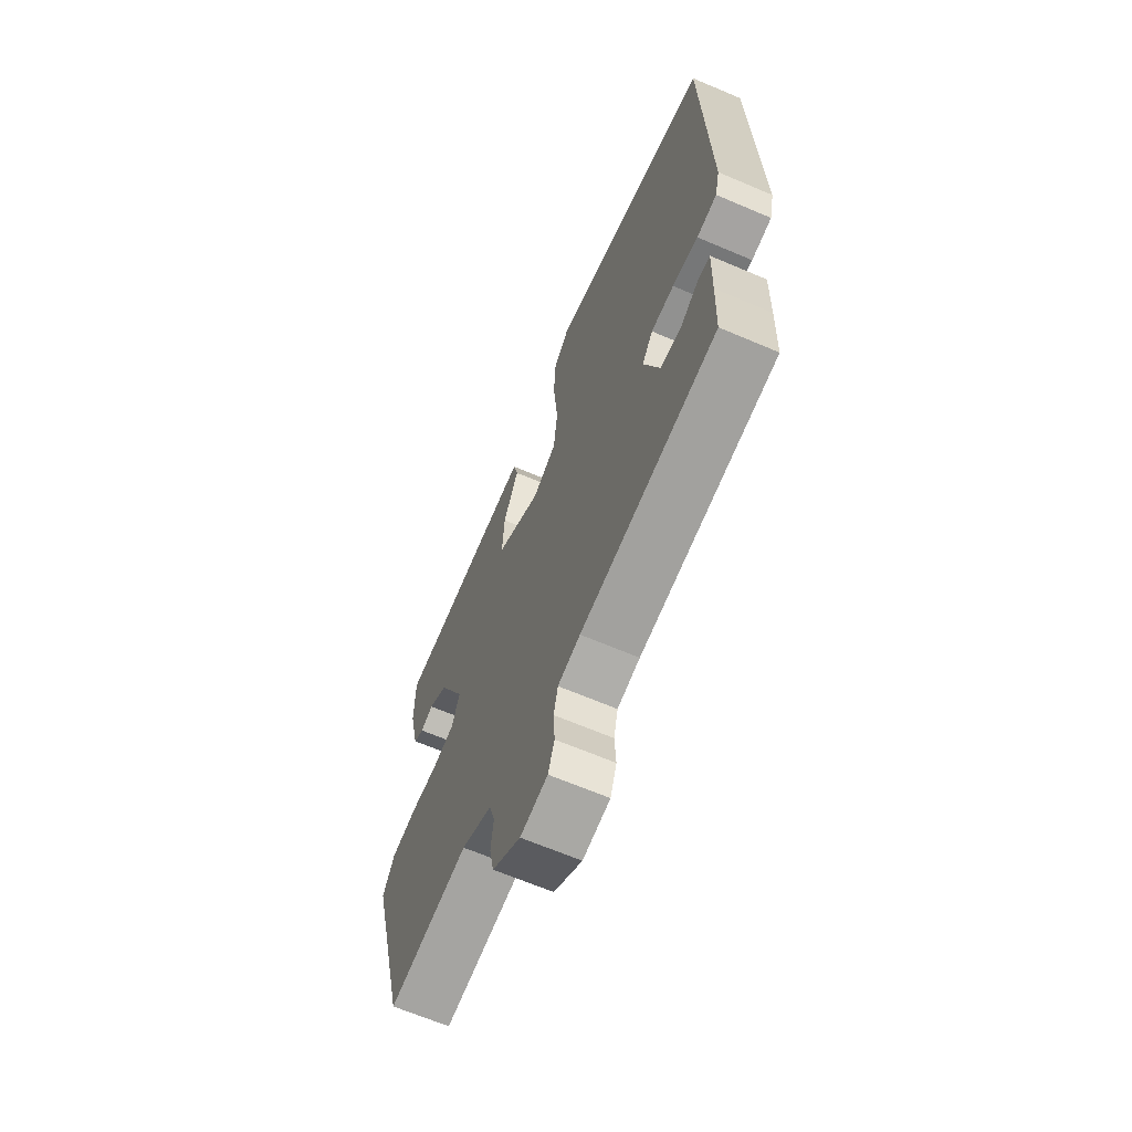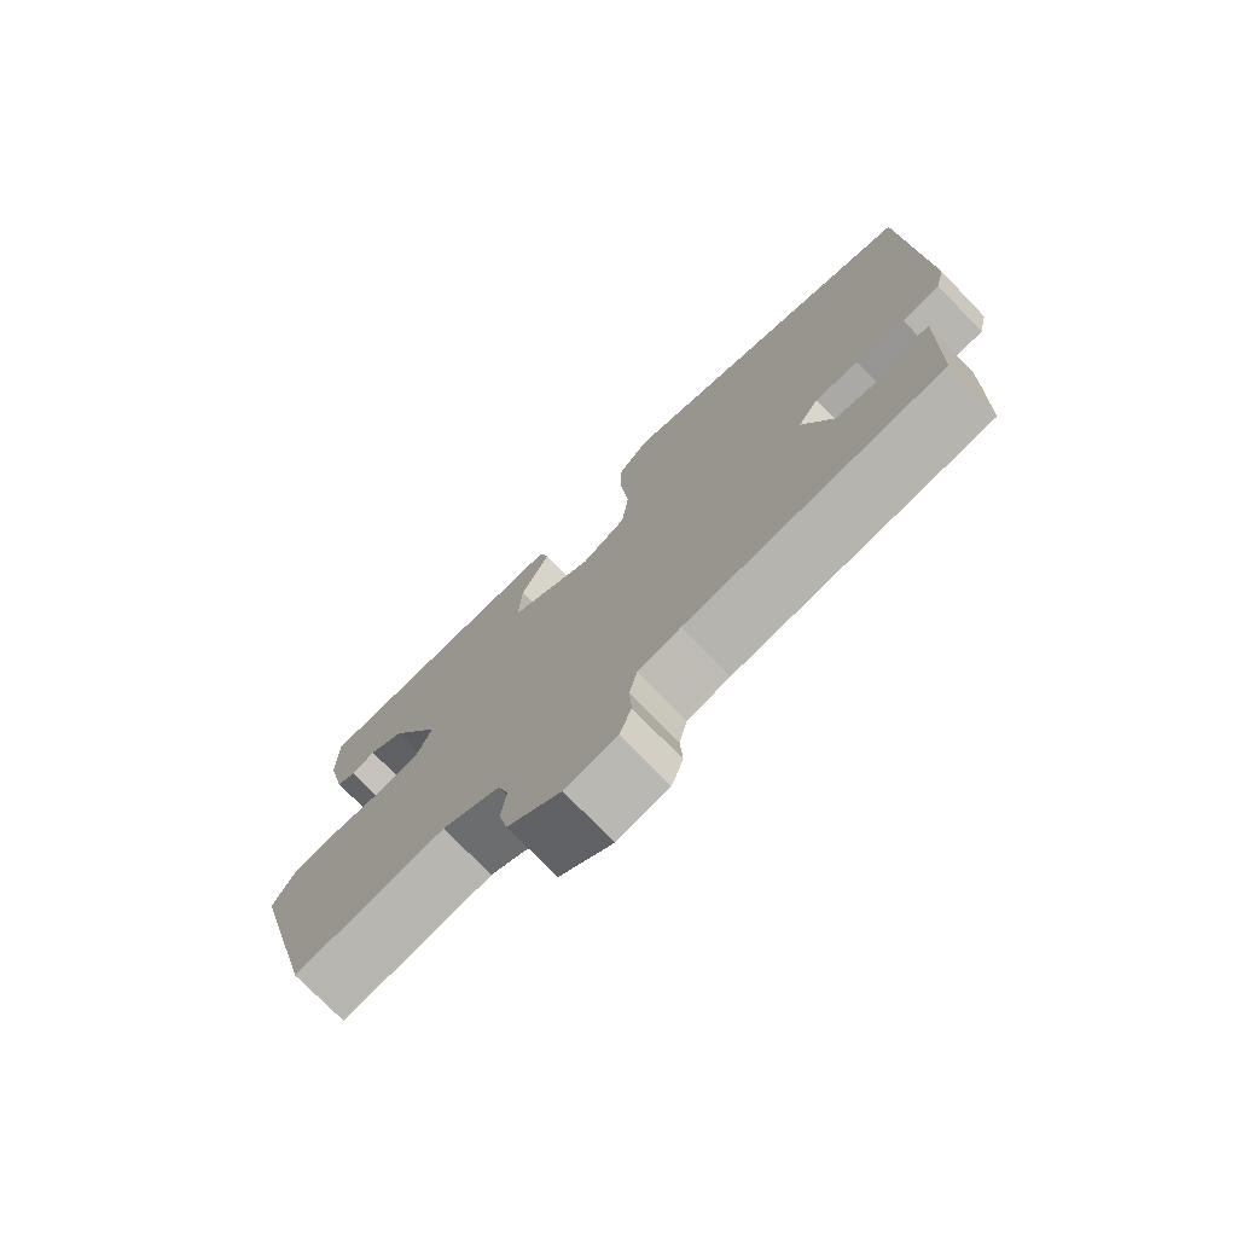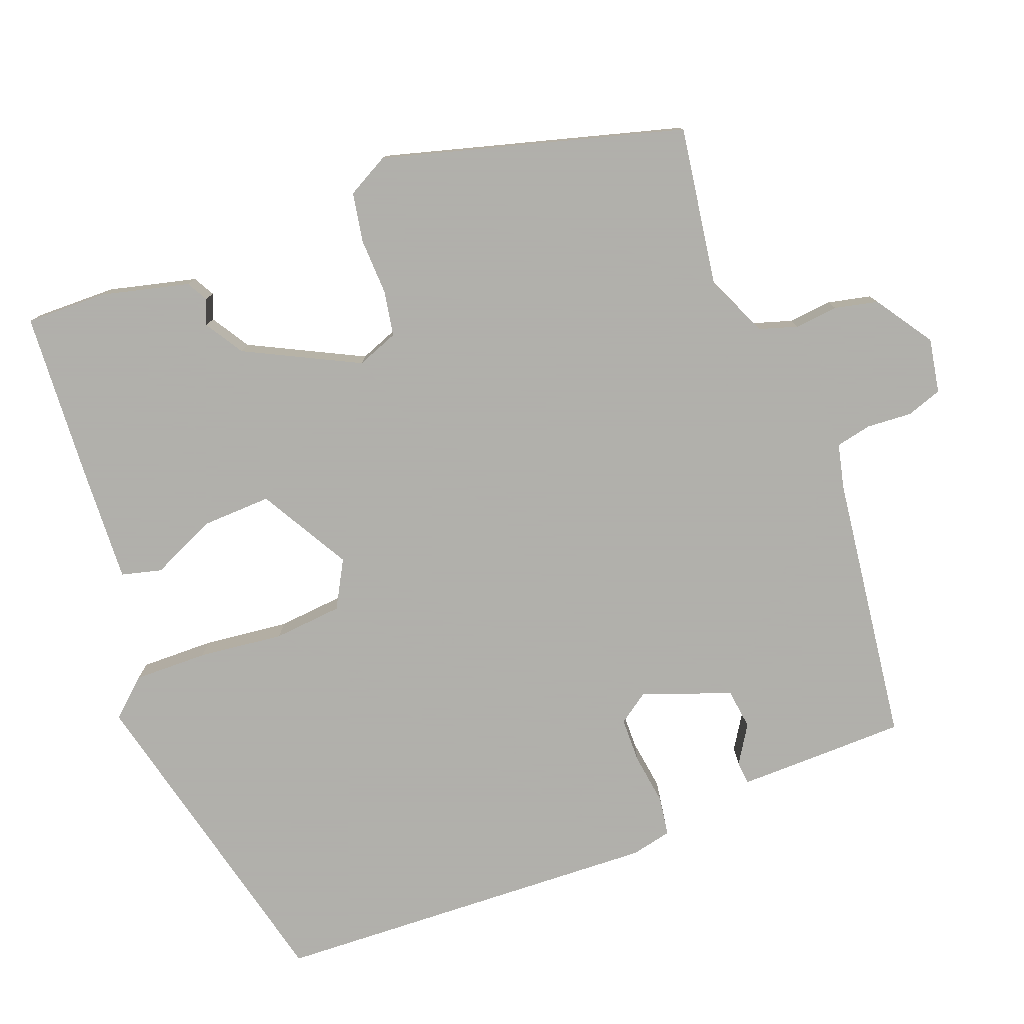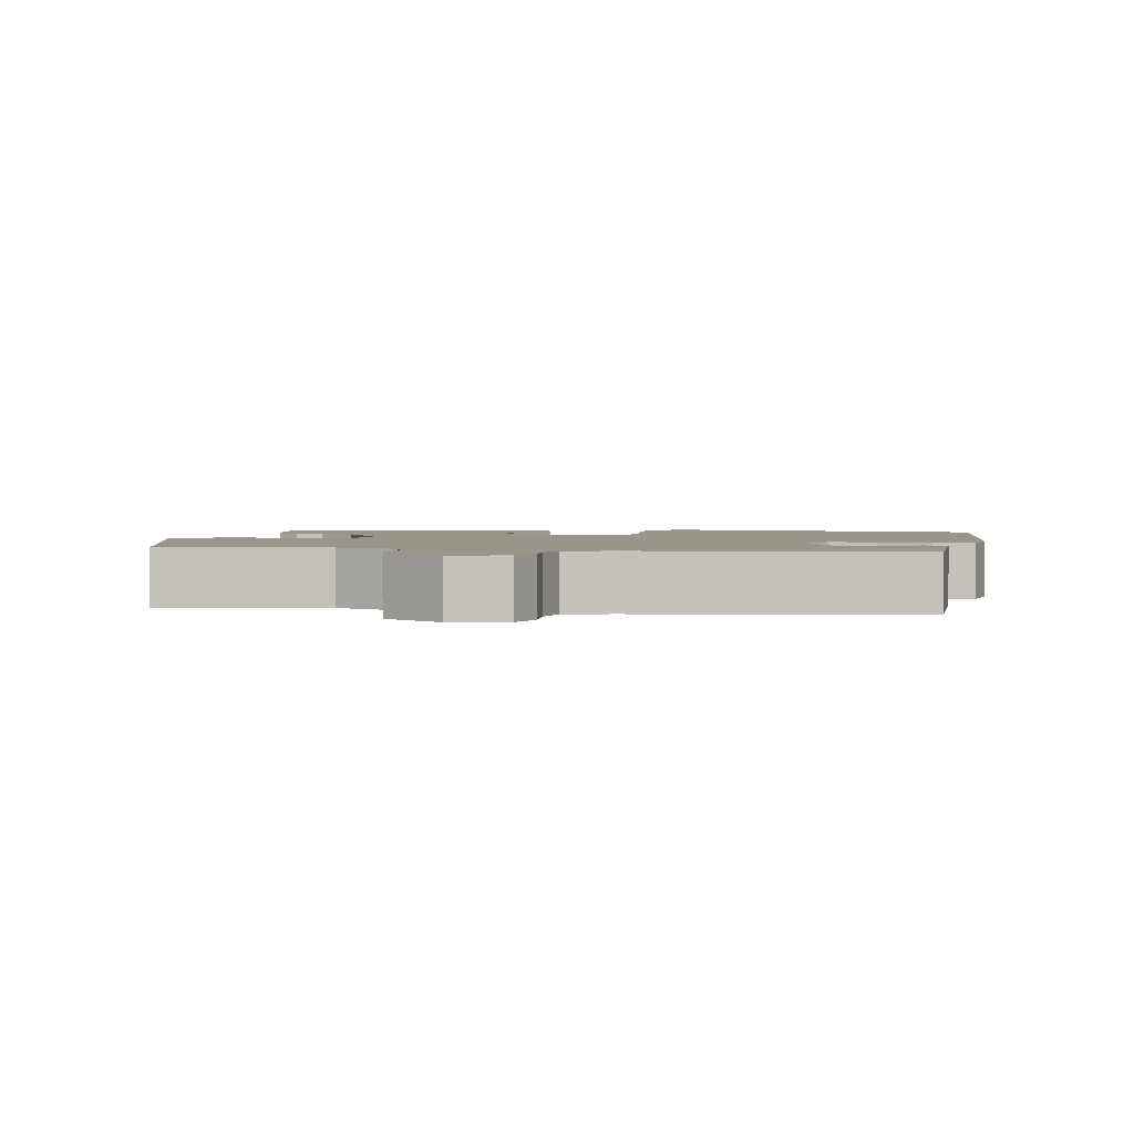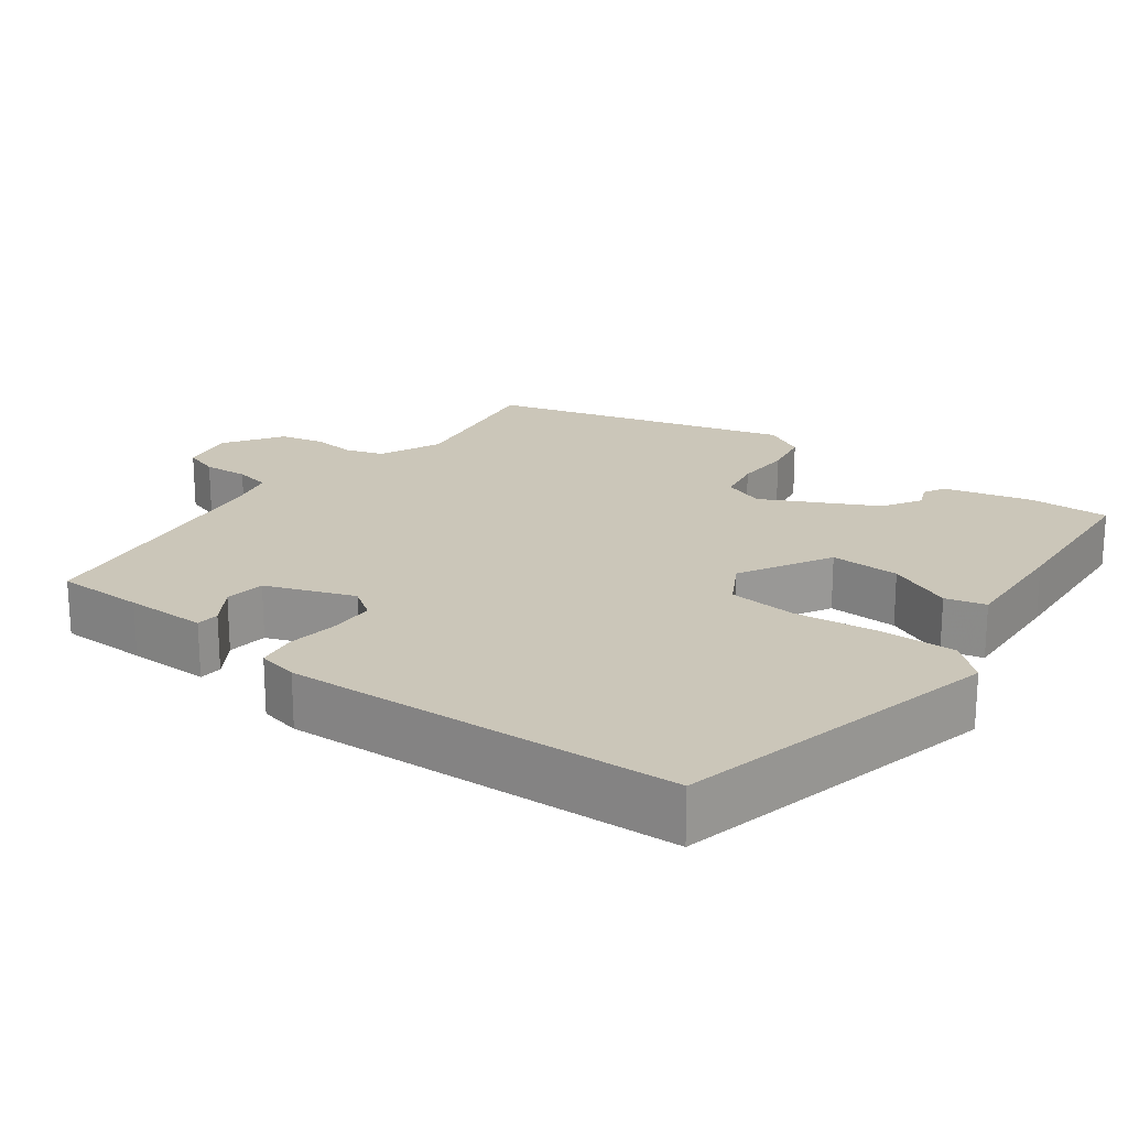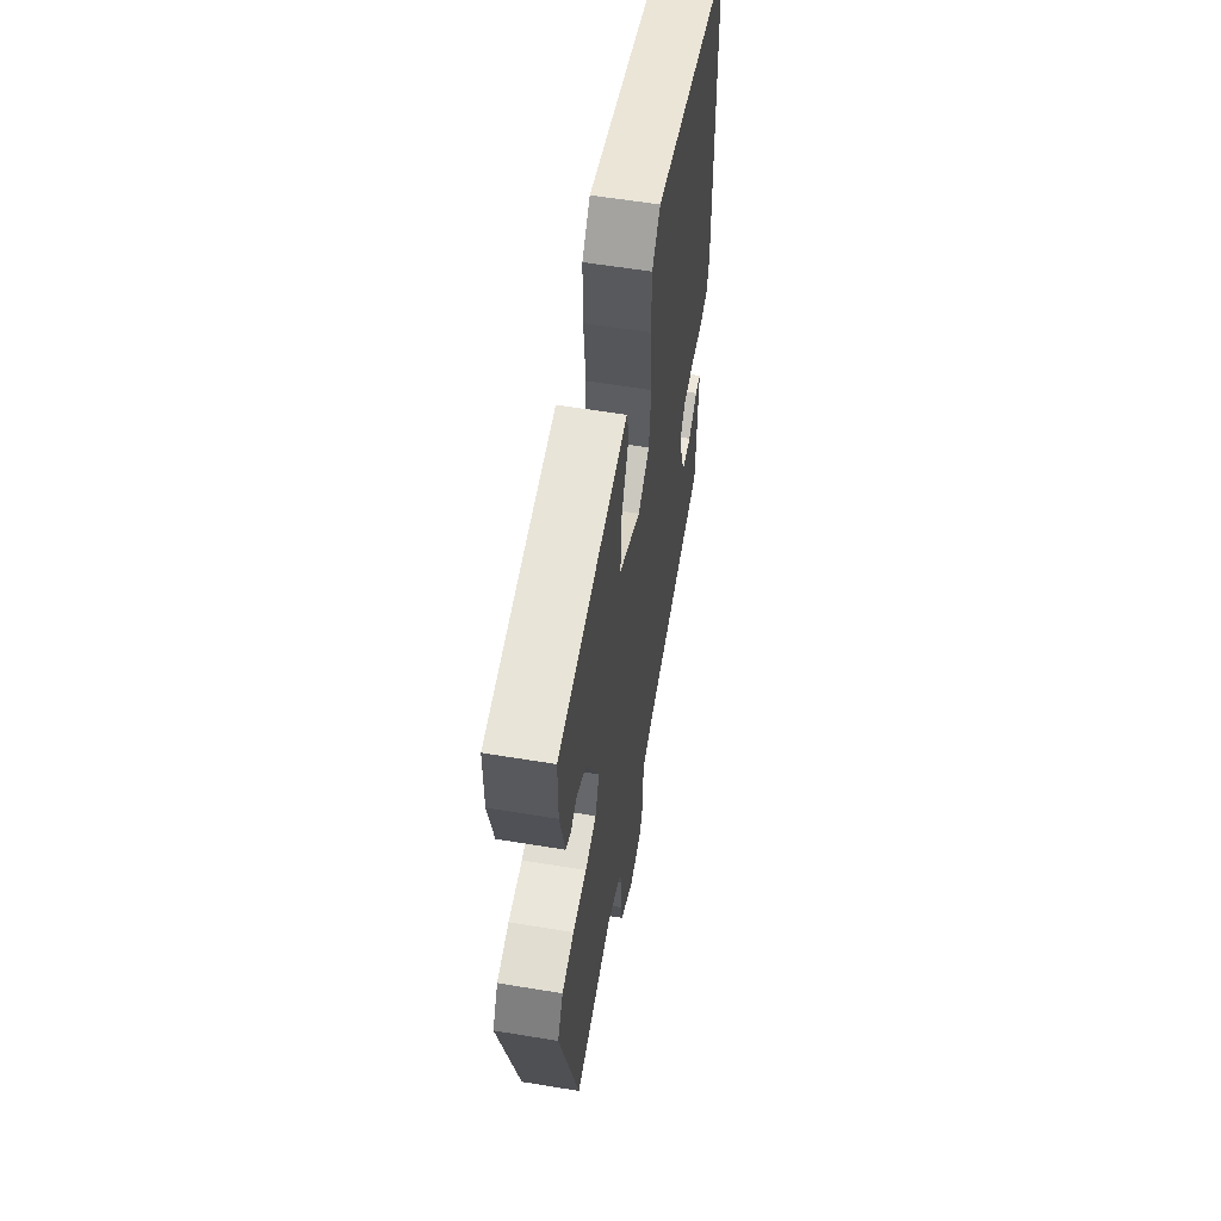
<metadata>
{"format":"obj","ext":"obj","renderer":"f3d","projection":"perspective","resolution":1024,"background":"white","views":[{"elev":-65.9,"azim":-113.2,"up":"+Z"},{"elev":-75.6,"azim":-135.8,"up":"+Z"},{"elev":-78.4,"azim":109.9,"up":"+Y"},{"elev":2.1,"azim":-171.7,"up":"+Y"},{"elev":20.9,"azim":-54.6,"up":"+Y"},{"elev":58.6,"azim":99.7,"up":"+Z"}]}
</metadata>
<code>
v 0.426 0.07 -0.492
v 0.212 0.07 -0.463
v 0.13 0.07 -0.502
v 0.115 0.07 -0.553
v 0.122 0.07 -0.611
v 0.11 0.07 -0.669
v 0.034 0.07 -0.722
v -0.039 0.07 -0.71
v -0.056 0.07 -0.663
v -0.053 0.07 -0.603
v -0.064 0.07 -0.555
v -0.124 0.07 -0.542
v -0.485 0.07 -0.501
v -0.489 0.07 -0.383
v -0.492 0.07 -0.274
v -0.461 0.07 -0.271
v -0.41 0.07 -0.302
v -0.356 0.07 -0.294
v -0.315 0.07 -0.175
v -0.344 0.07 -0.135
v -0.405 0.07 -0.135
v -0.473 0.07 -0.146
v -0.526 0.07 -0.139
v -0.539 0.07 -0.085
v -0.525 0.07 0.438
v -0.089 0.07 0.55
v -0.044 0.07 0.501
v -0.044 0.07 0.402
v -0.055 0.07 0.288
v -0.045 0.07 0.196
v 0.019 0.07 0.162
v 0.139 0.07 0.233
v 0.134 0.07 0.326
v 0.093 0.07 0.412
v 0.106 0.07 0.466
v 0.263 0.07 0.461
v 0.487 0.07 0.451
v 0.487 0.07 0.343
v 0.46 0.07 0.225
v 0.432 0.07 0.209
v 0.398 0.07 0.222
v 0.347 0.07 0.189
v 0.274 0.07 0.037
v 0.296 0.07 -0.018
v 0.357 0.07 -0.028
v 0.433 0.07 -0.024
v 0.499 0.07 -0.035
v 0.53 0.07 -0.09
v 0.426 0 -0.492
v 0.212 0 -0.463
v 0.13 0 -0.502
v 0.115 0 -0.553
v 0.122 0 -0.611
v 0.11 0 -0.669
v 0.034 0 -0.722
v -0.039 0 -0.71
v -0.056 0 -0.663
v -0.053 0 -0.603
v -0.064 0 -0.555
v -0.124 0 -0.542
v -0.485 0 -0.501
v -0.489 0 -0.383
v -0.492 0 -0.274
v -0.461 0 -0.271
v -0.41 0 -0.302
v -0.356 0 -0.294
v -0.315 0 -0.175
v -0.344 0 -0.135
v -0.405 0 -0.135
v -0.473 0 -0.146
v -0.526 0 -0.139
v -0.539 0 -0.085
v -0.525 0 0.438
v -0.089 0 0.55
v -0.044 0 0.501
v -0.044 0 0.402
v -0.055 0 0.288
v -0.045 0 0.196
v 0.019 0 0.162
v 0.139 0 0.233
v 0.134 0 0.326
v 0.093 0 0.412
v 0.106 0 0.466
v 0.263 0 0.461
v 0.487 0 0.451
v 0.487 0 0.343
v 0.46 0 0.225
v 0.432 0 0.209
v 0.398 0 0.222
v 0.347 0 0.189
v 0.274 0 0.037
v 0.296 0 -0.018
v 0.357 0 -0.028
v 0.433 0 -0.024
v 0.499 0 -0.035
v 0.53 0 -0.09
f 48 1 2
f 47 48 2
f 46 47 2
f 45 46 2
f 44 45 2 3
f 43 44 3
f 39 40 41
f 38 39 41
f 37 38 41
f 36 37 41
f 35 36 41
f 34 35 41
f 33 34 41
f 32 33 41 42
f 31 32 42 43
f 27 28 29
f 26 27 29
f 25 26 29
f 24 25 29
f 23 24 29
f 22 23 29
f 21 22 29
f 20 21 29 30
f 19 20 30 31
f 15 16 17
f 14 15 17
f 13 14 17
f 12 13 17
f 11 12 17 18
f 8 9 10
f 7 8 10
f 6 7 10
f 5 6 10
f 4 5 10
f 4 10 11
f 19 31 43
f 18 19 43
f 11 18 43
f 4 11 43
f 3 4 43
f 50 49 96
f 50 96 95
f 50 95 94
f 50 94 93
f 51 50 93 92
f 51 92 91
f 89 88 87
f 89 87 86
f 89 86 85
f 89 85 84
f 89 84 83
f 89 83 82
f 89 82 81
f 90 89 81 80
f 91 90 80 79
f 77 76 75
f 77 75 74
f 77 74 73
f 77 73 72
f 77 72 71
f 77 71 70
f 77 70 69
f 78 77 69 68
f 79 78 68 67
f 65 64 63
f 65 63 62
f 65 62 61
f 65 61 60
f 66 65 60 59
f 58 57 56
f 58 56 55
f 58 55 54
f 58 54 53
f 58 53 52
f 59 58 52
f 91 79 67
f 91 67 66
f 91 66 59
f 91 59 52
f 91 52 51
f 1 49 50 2
f 2 50 51 3
f 3 51 52 4
f 4 52 53 5
f 5 53 54 6
f 6 54 55 7
f 7 55 56 8
f 8 56 57 9
f 9 57 58 10
f 10 58 59 11
f 11 59 60 12
f 12 60 61 13
f 13 61 62 14
f 14 62 63 15
f 15 63 64 16
f 16 64 65 17
f 17 65 66 18
f 18 66 67 19
f 19 67 68 20
f 20 68 69 21
f 21 69 70 22
f 22 70 71 23
f 23 71 72 24
f 24 72 73 25
f 25 73 74 26
f 26 74 75 27
f 27 75 76 28
f 28 76 77 29
f 29 77 78 30
f 30 78 79 31
f 31 79 80 32
f 32 80 81 33
f 33 81 82 34
f 34 82 83 35
f 35 83 84 36
f 36 84 85 37
f 37 85 86 38
f 38 86 87 39
f 39 87 88 40
f 40 88 89 41
f 41 89 90 42
f 42 90 91 43
f 43 91 92 44
f 44 92 93 45
f 45 93 94 46
f 46 94 95 47
f 47 95 96 48
f 48 96 49 1

</code>
